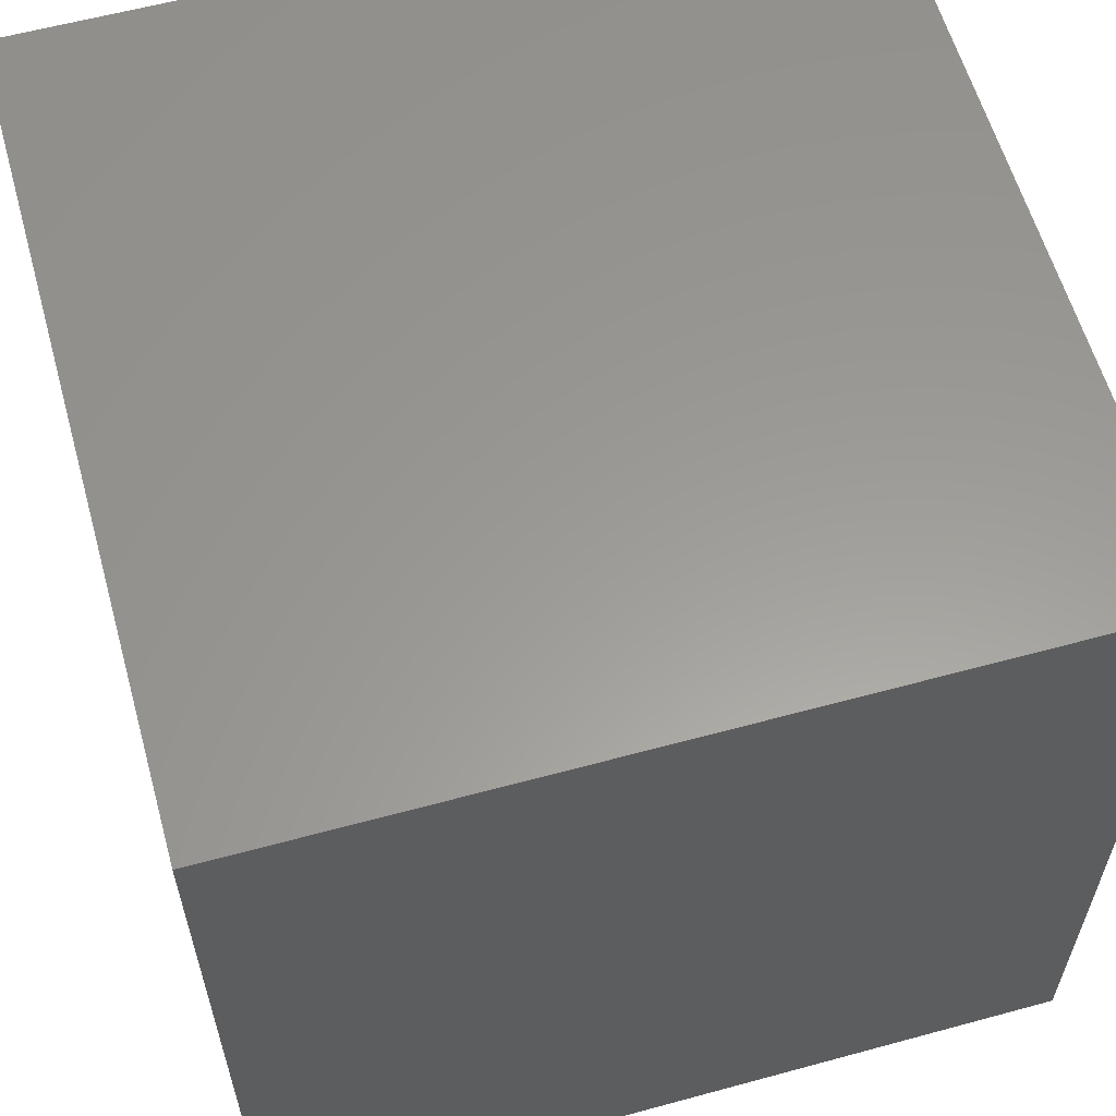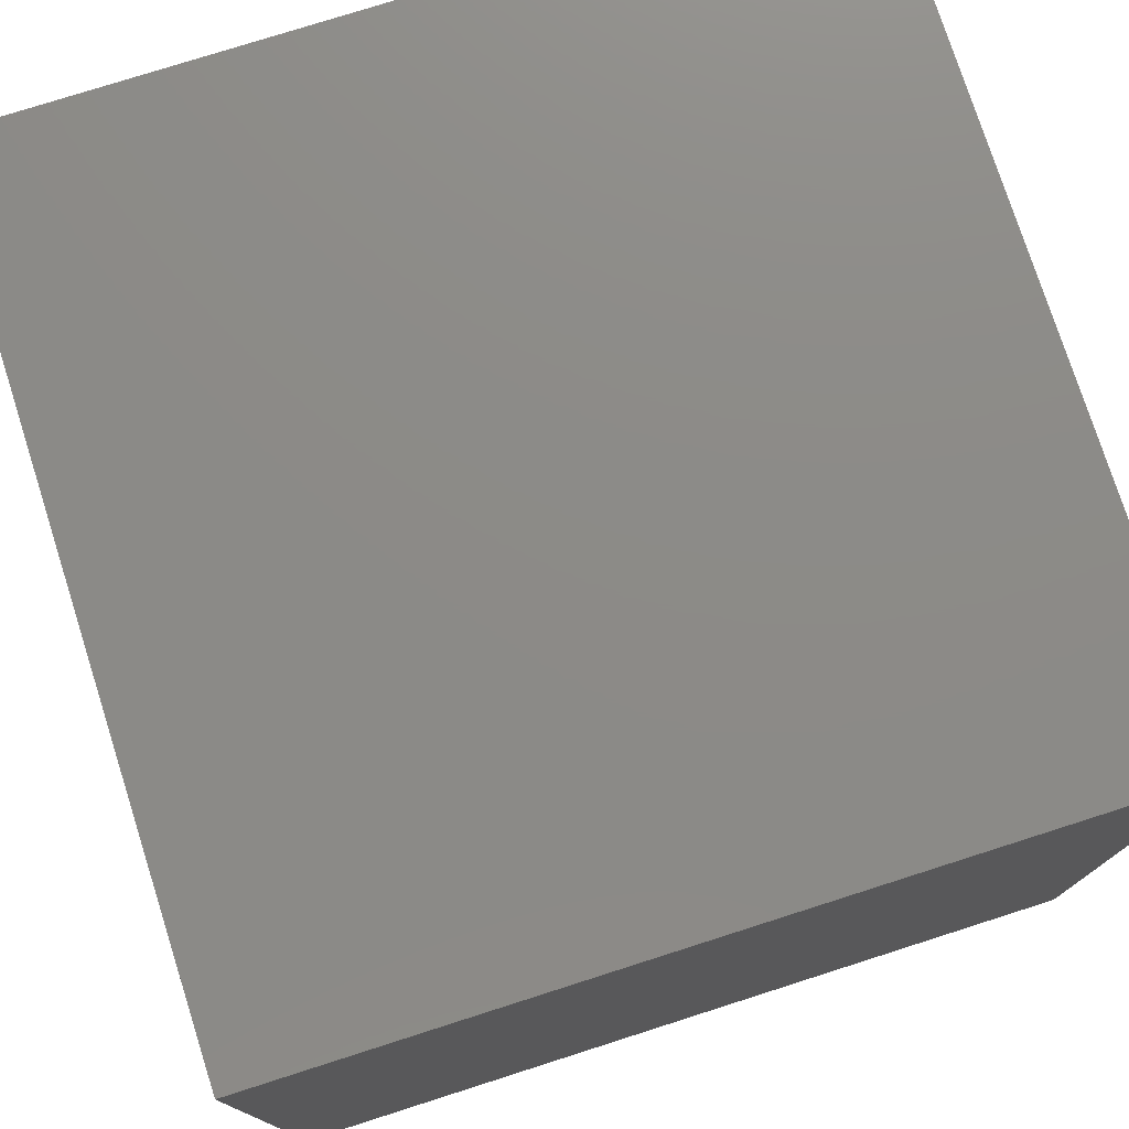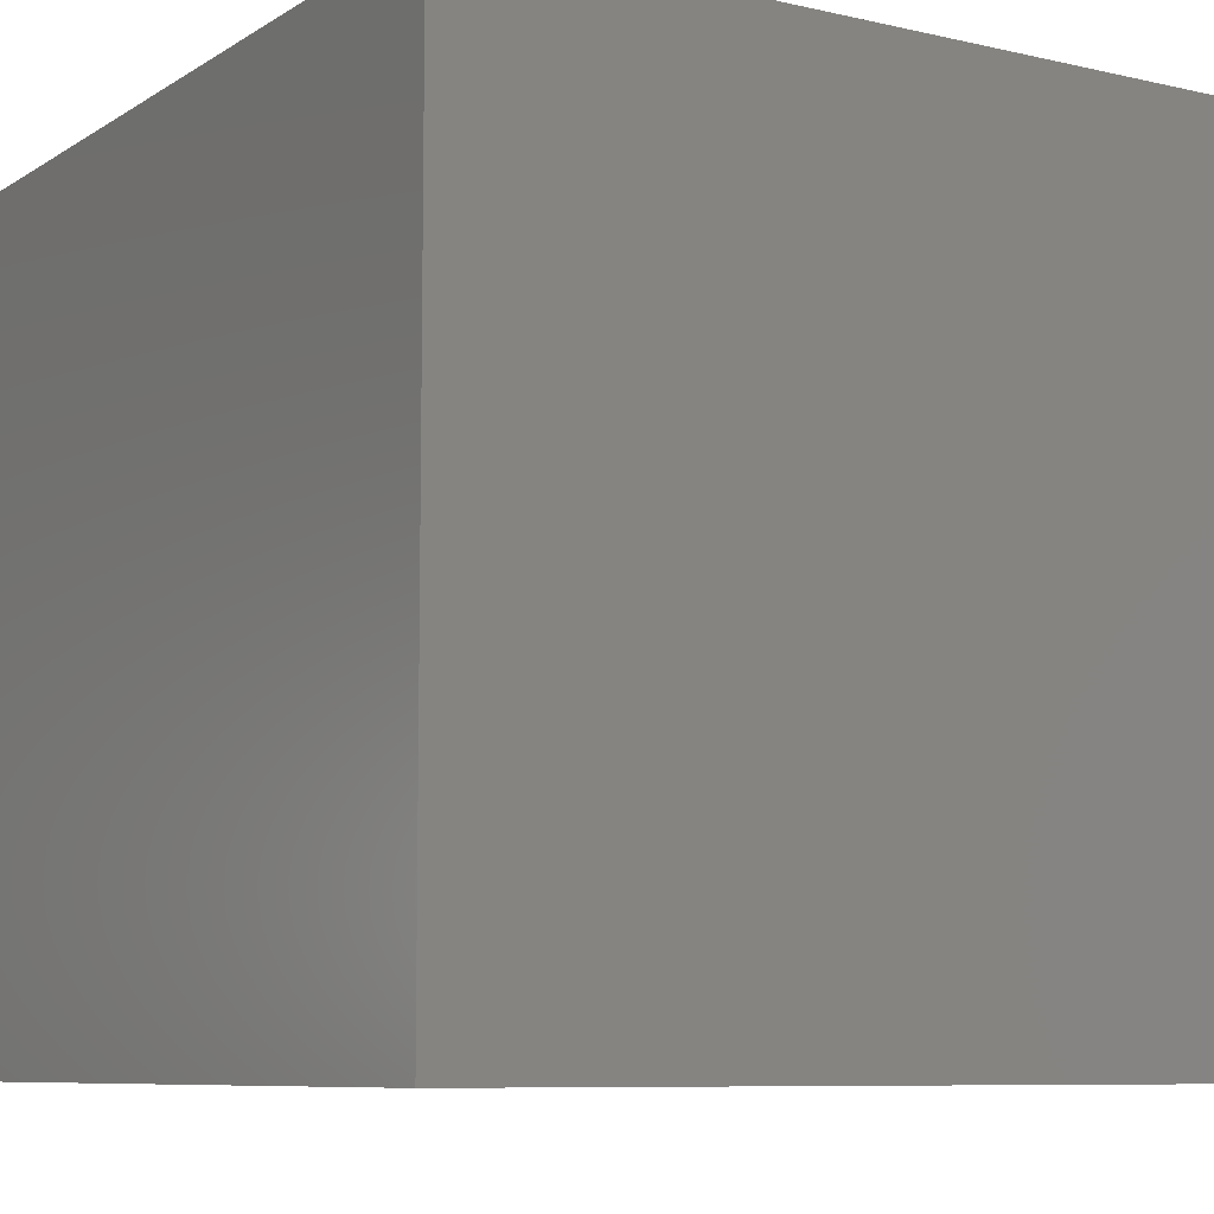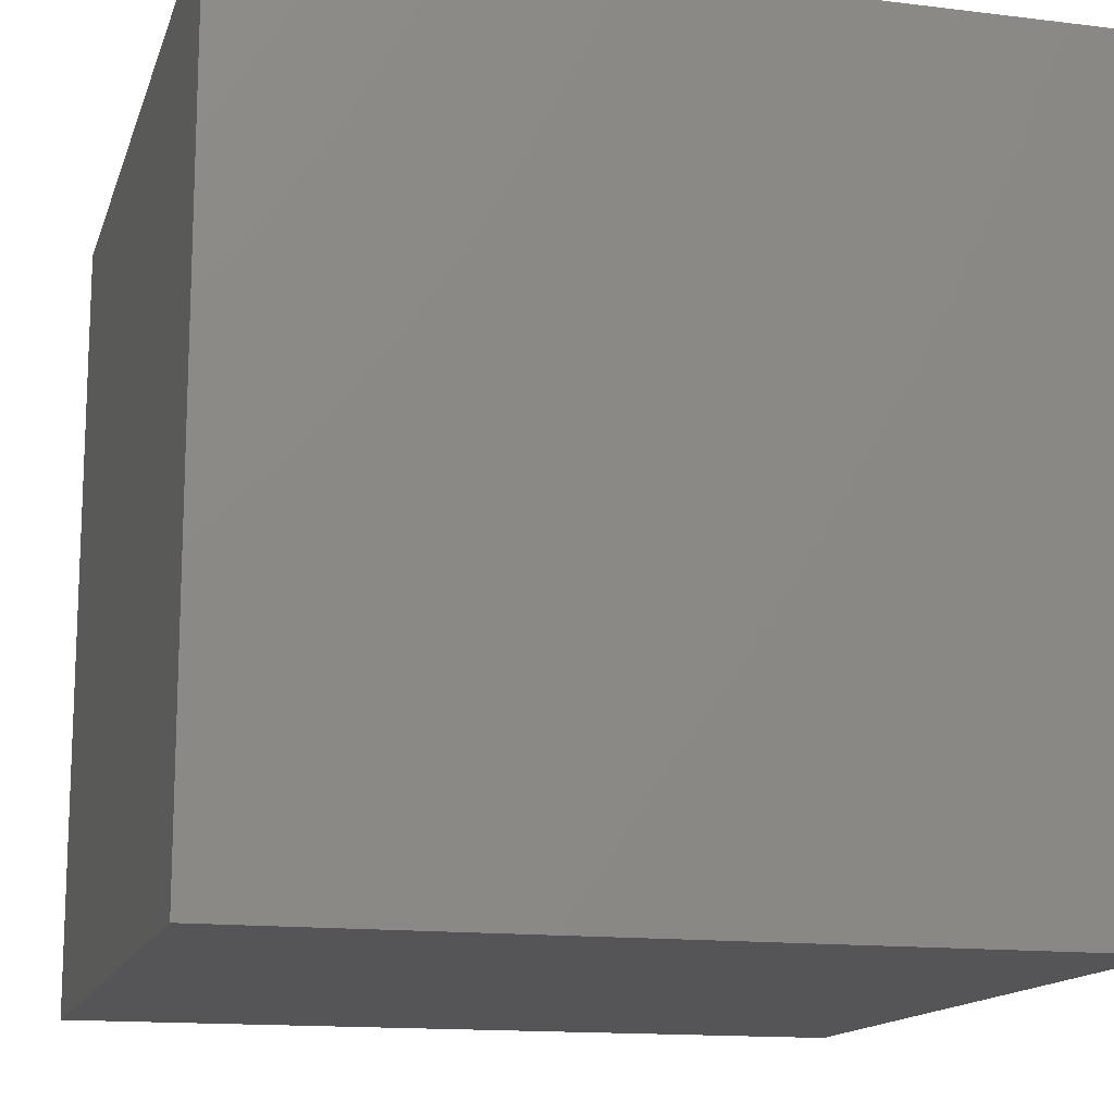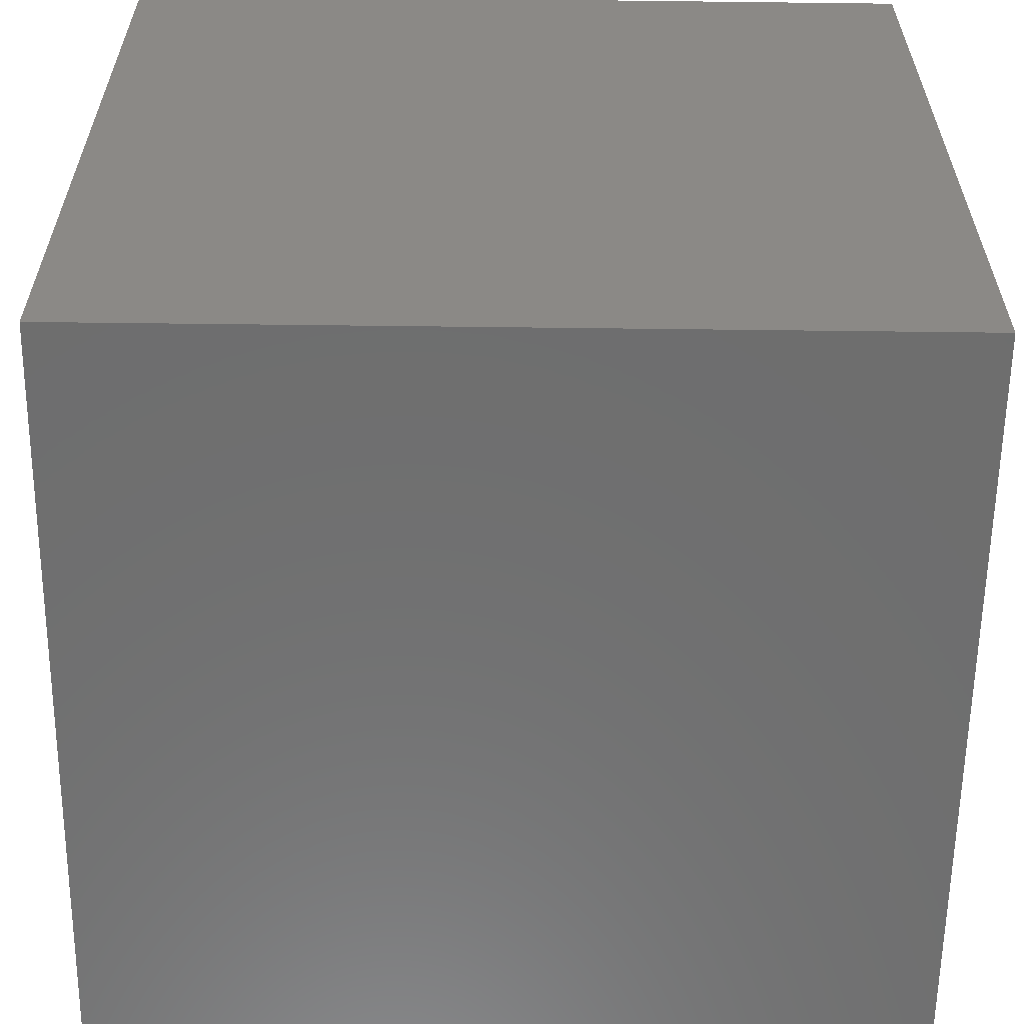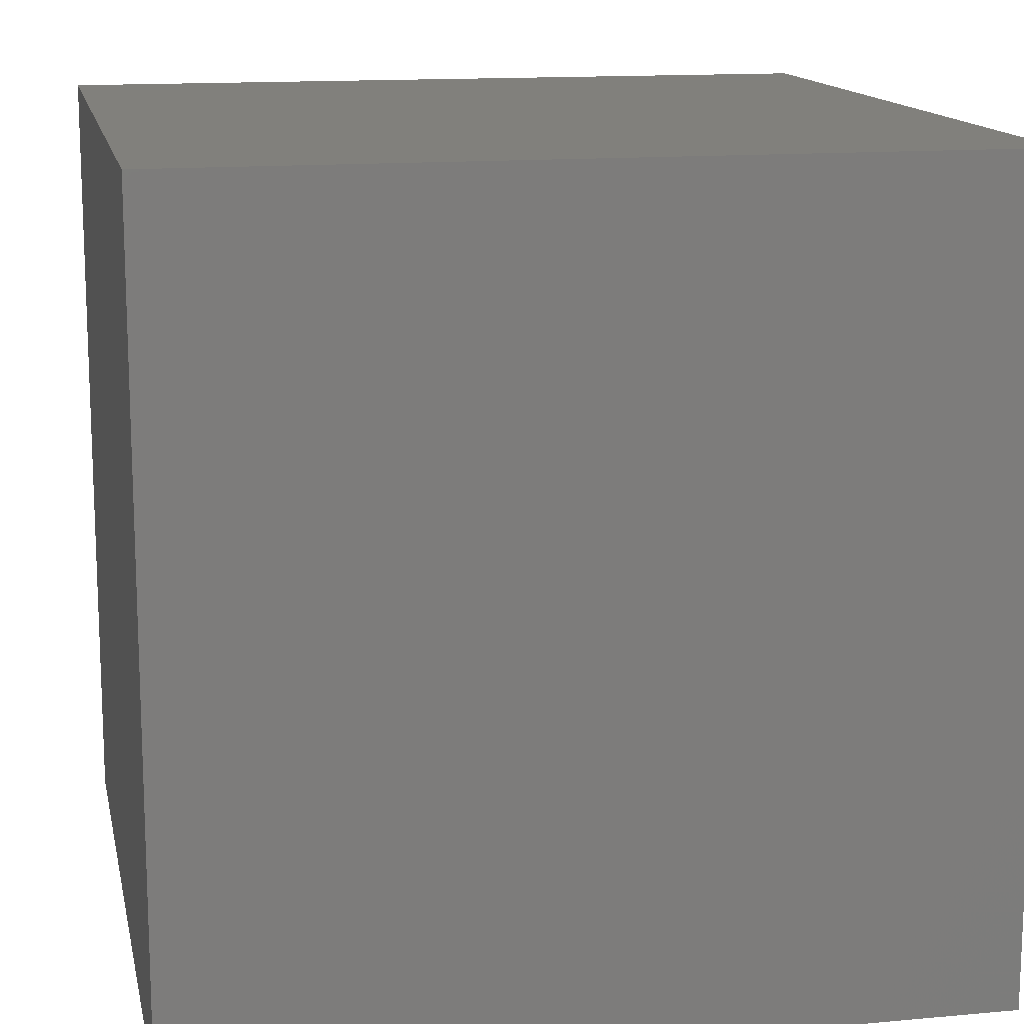
<metadata>
{"format":"stl","ext":"stl","renderer":"f3d","projection":"perspective","resolution":1024,"background":"white","views":[{"elev":59.8,"azim":-105.6,"up":"+Y"},{"elev":76.7,"azim":72.3,"up":"+Y"},{"elev":-8.2,"azim":147.9,"up":"+Z"},{"elev":-14.3,"azim":74.9,"up":"+Z"},{"elev":-60.2,"azim":-0.7,"up":"+Z"},{"elev":14.0,"azim":168.5,"up":"+Y"}]}
</metadata>
<code>
# stl→obj: 8 verts, 12 faces
v 10 2 2
v 9 2 2
v 10 1 2
v 9 1 2
v 10 1 1
v 9 1 1
v 10 2 1
v 9 2 1
f 1 2 3
f 3 2 4
f 5 6 7
f 7 6 8
f 4 6 3
f 3 6 5
f 2 8 4
f 4 8 6
f 1 7 2
f 2 7 8
f 3 5 1
f 1 5 7

</code>
